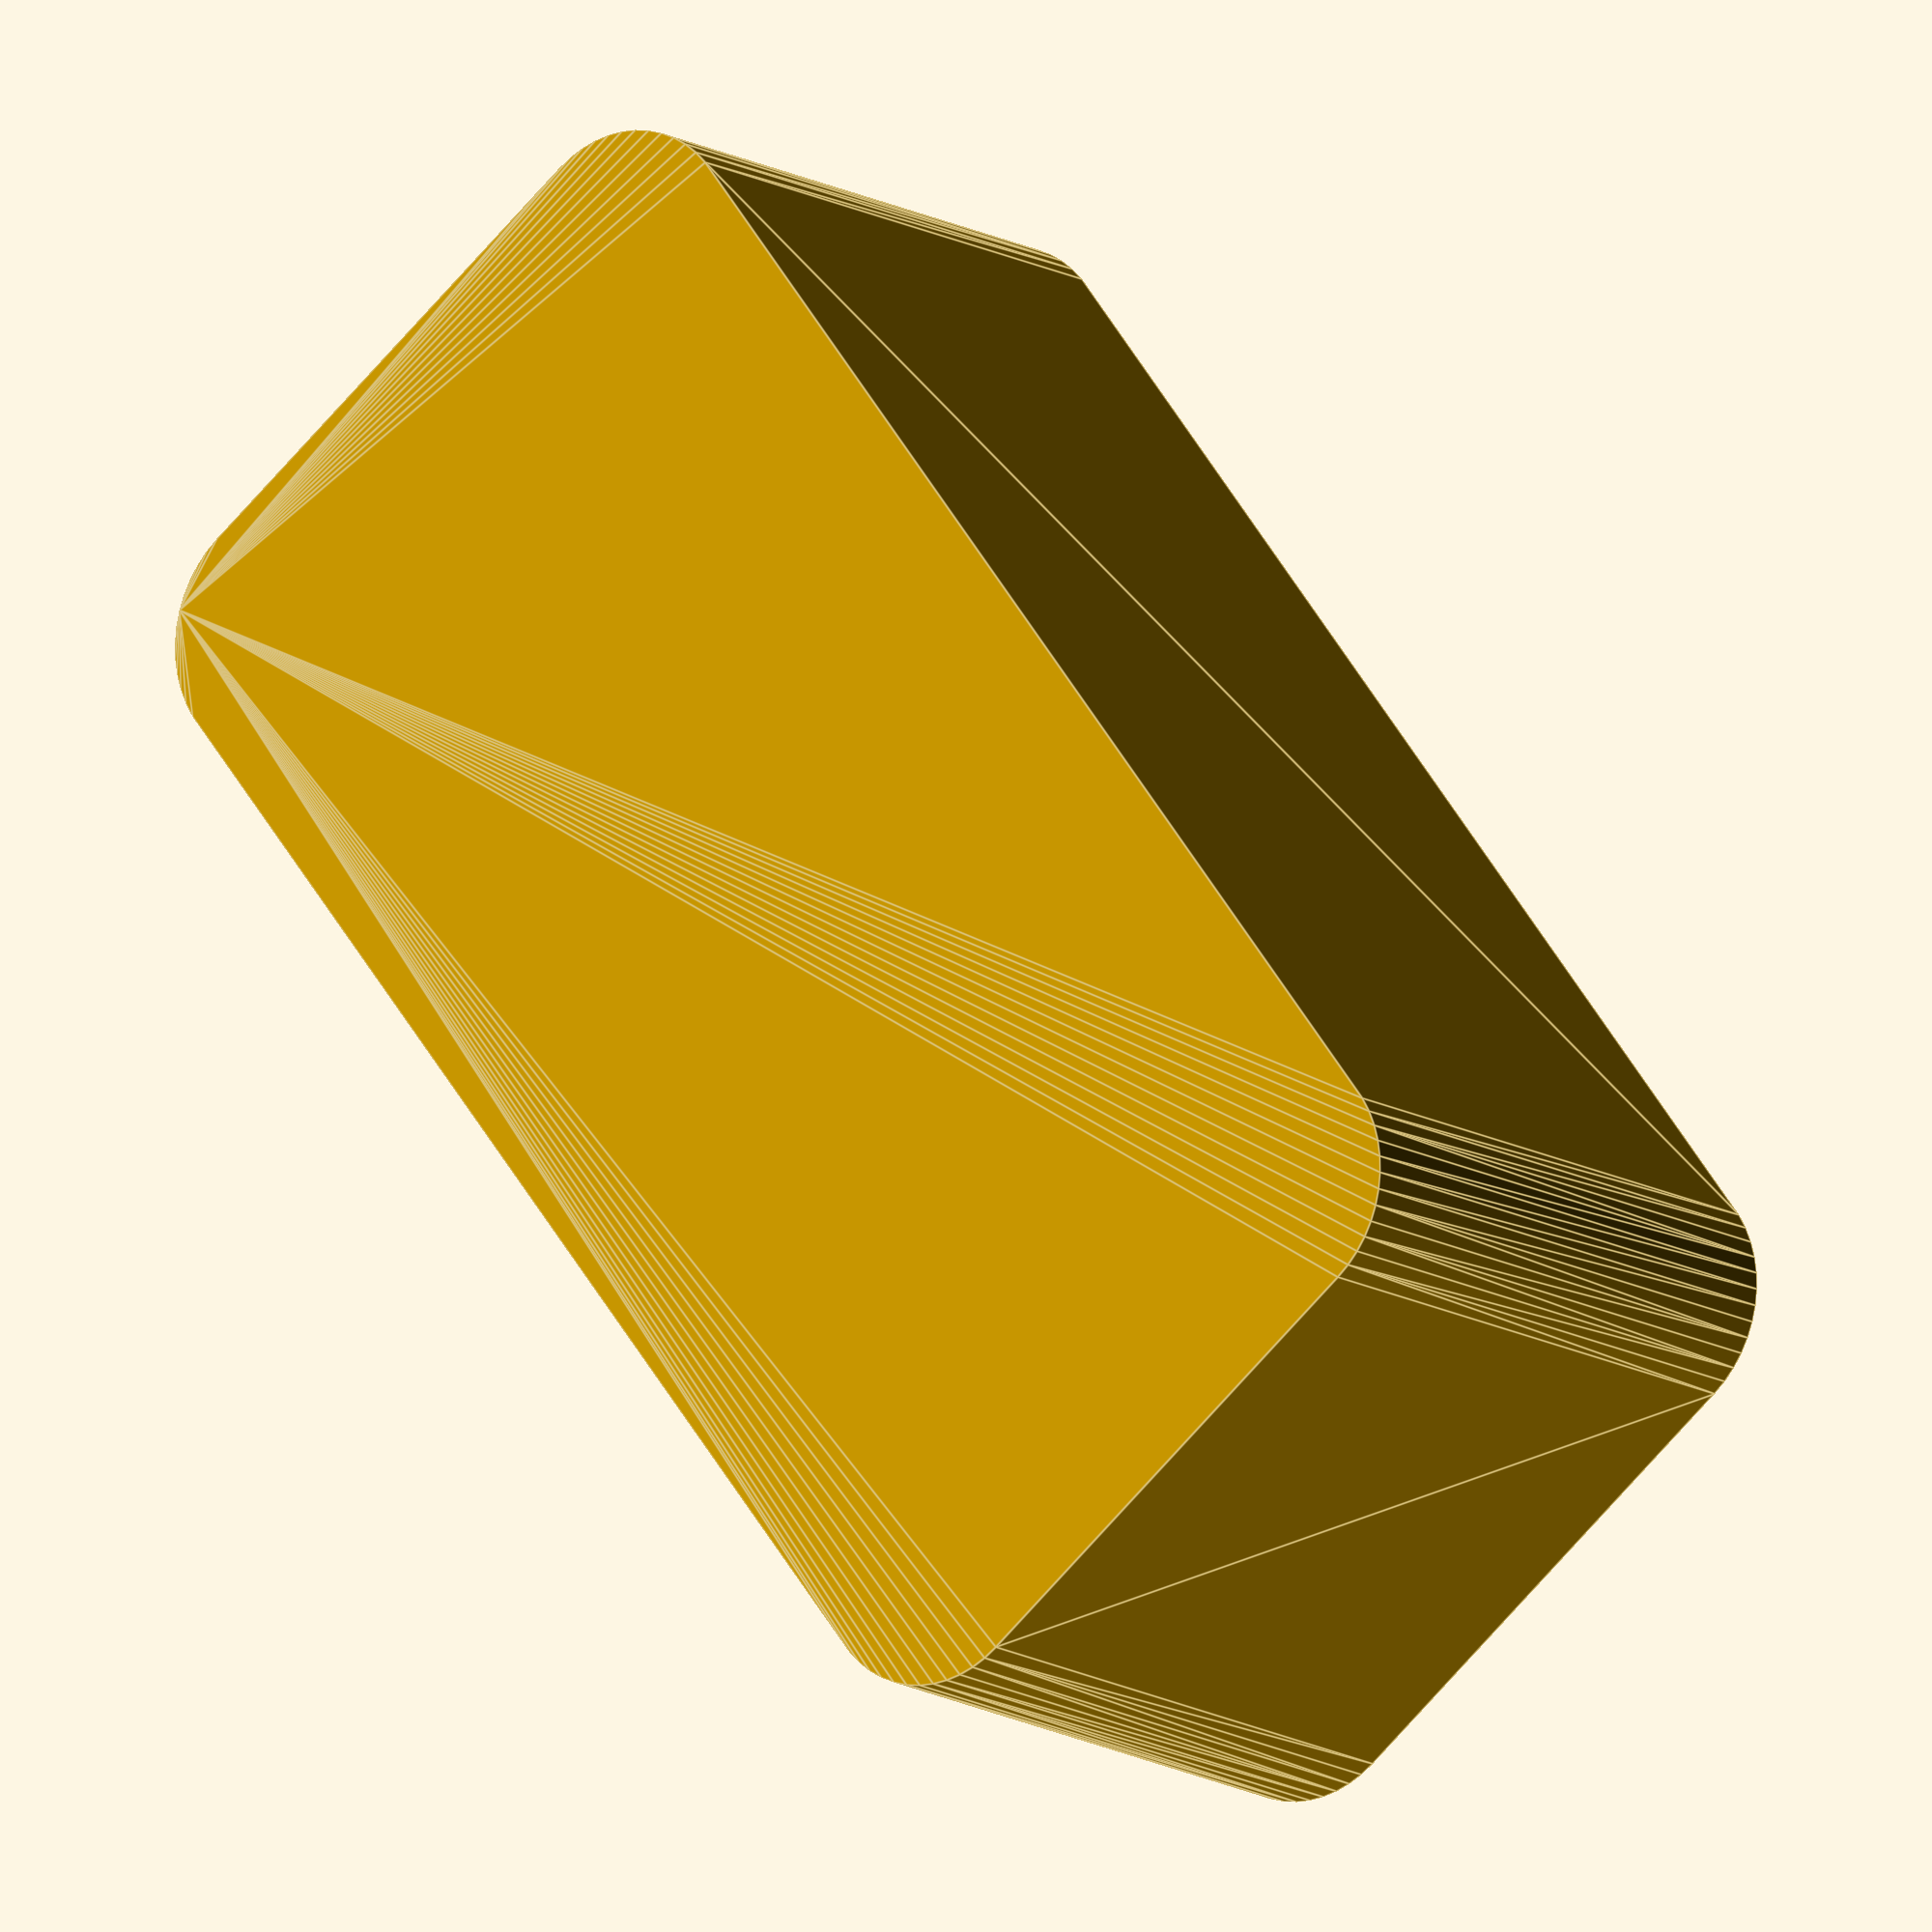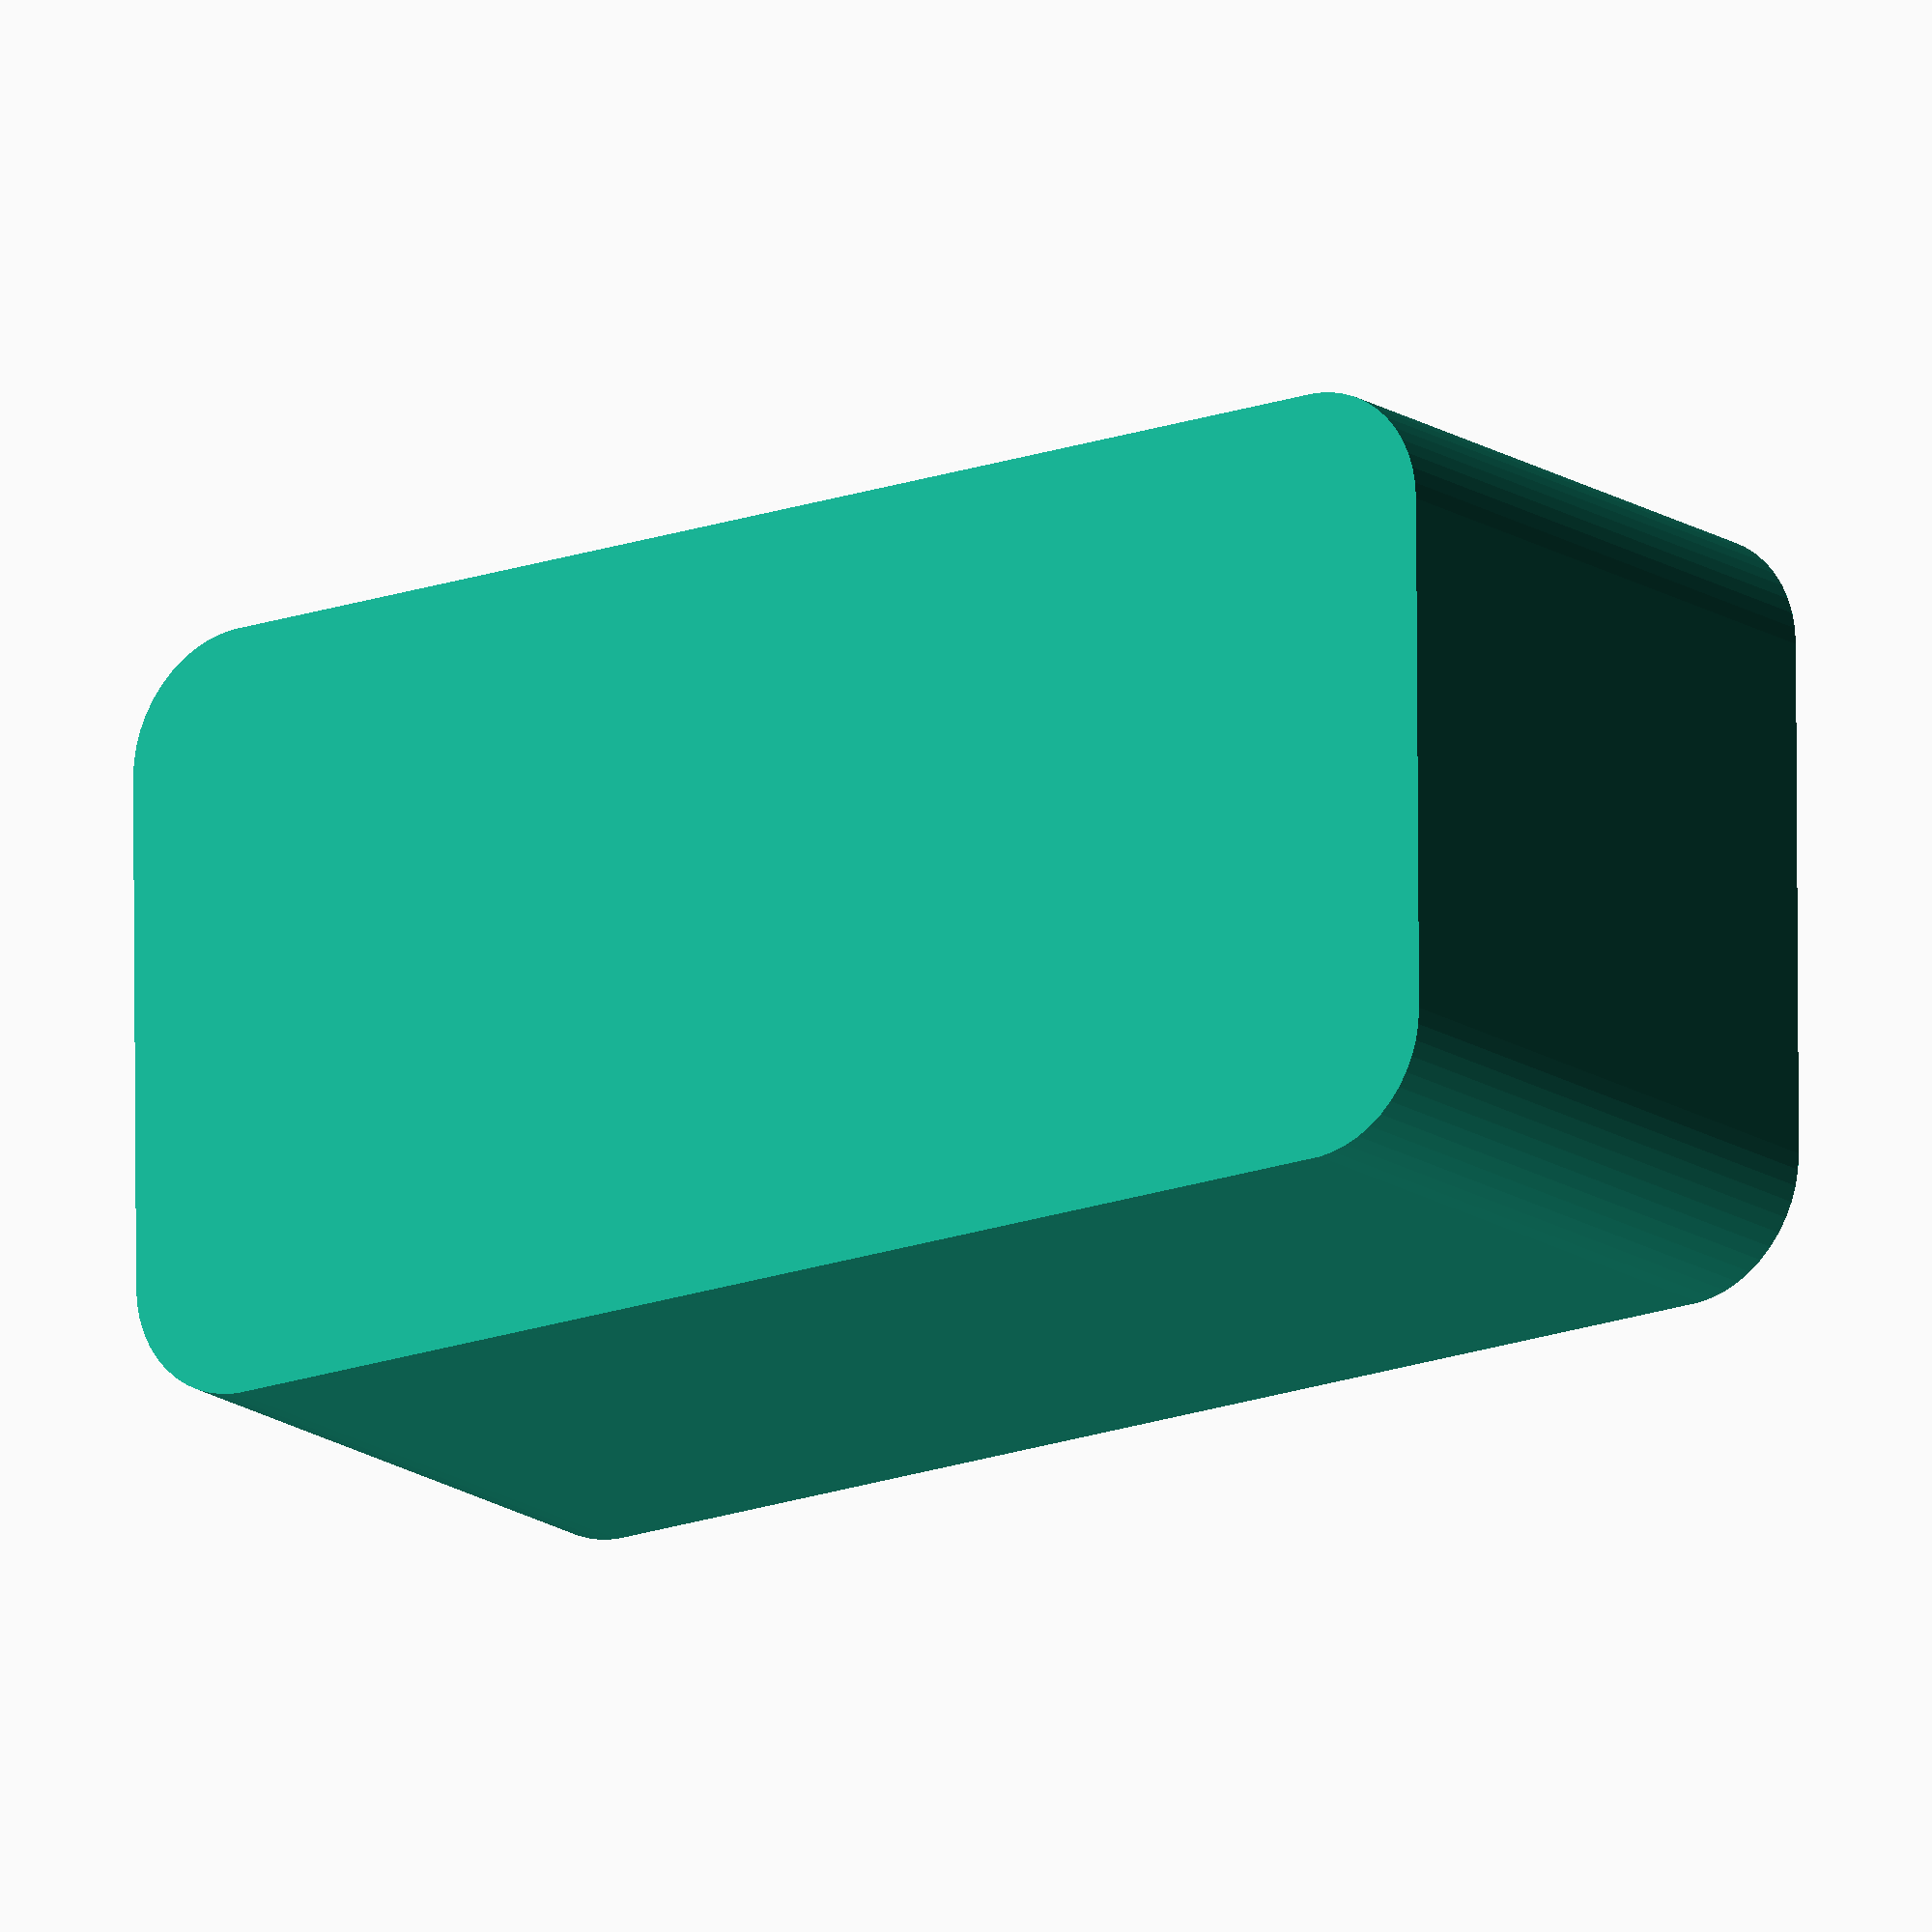
<openscad>
$fn = 50;


difference() {
	union() {
		hull() {
			translate(v = [-25.0000000000, 10.0000000000, 0]) {
				cylinder(h = 24, r = 5);
			}
			translate(v = [25.0000000000, 10.0000000000, 0]) {
				cylinder(h = 24, r = 5);
			}
			translate(v = [-25.0000000000, -10.0000000000, 0]) {
				cylinder(h = 24, r = 5);
			}
			translate(v = [25.0000000000, -10.0000000000, 0]) {
				cylinder(h = 24, r = 5);
			}
		}
	}
	union() {
		translate(v = [0, 0, 2]) {
			#hull() {
				translate(v = [-25.0000000000, 10.0000000000, 0]) {
					cylinder(h = 22, r = 2);
				}
				translate(v = [25.0000000000, 10.0000000000, 0]) {
					cylinder(h = 22, r = 2);
				}
				translate(v = [-25.0000000000, -10.0000000000, 0]) {
					cylinder(h = 22, r = 2);
				}
				translate(v = [25.0000000000, -10.0000000000, 0]) {
					cylinder(h = 22, r = 2);
				}
			}
		}
	}
}
</openscad>
<views>
elev=193.1 azim=127.2 roll=323.8 proj=o view=edges
elev=16.5 azim=180.4 roll=216.5 proj=o view=wireframe
</views>
